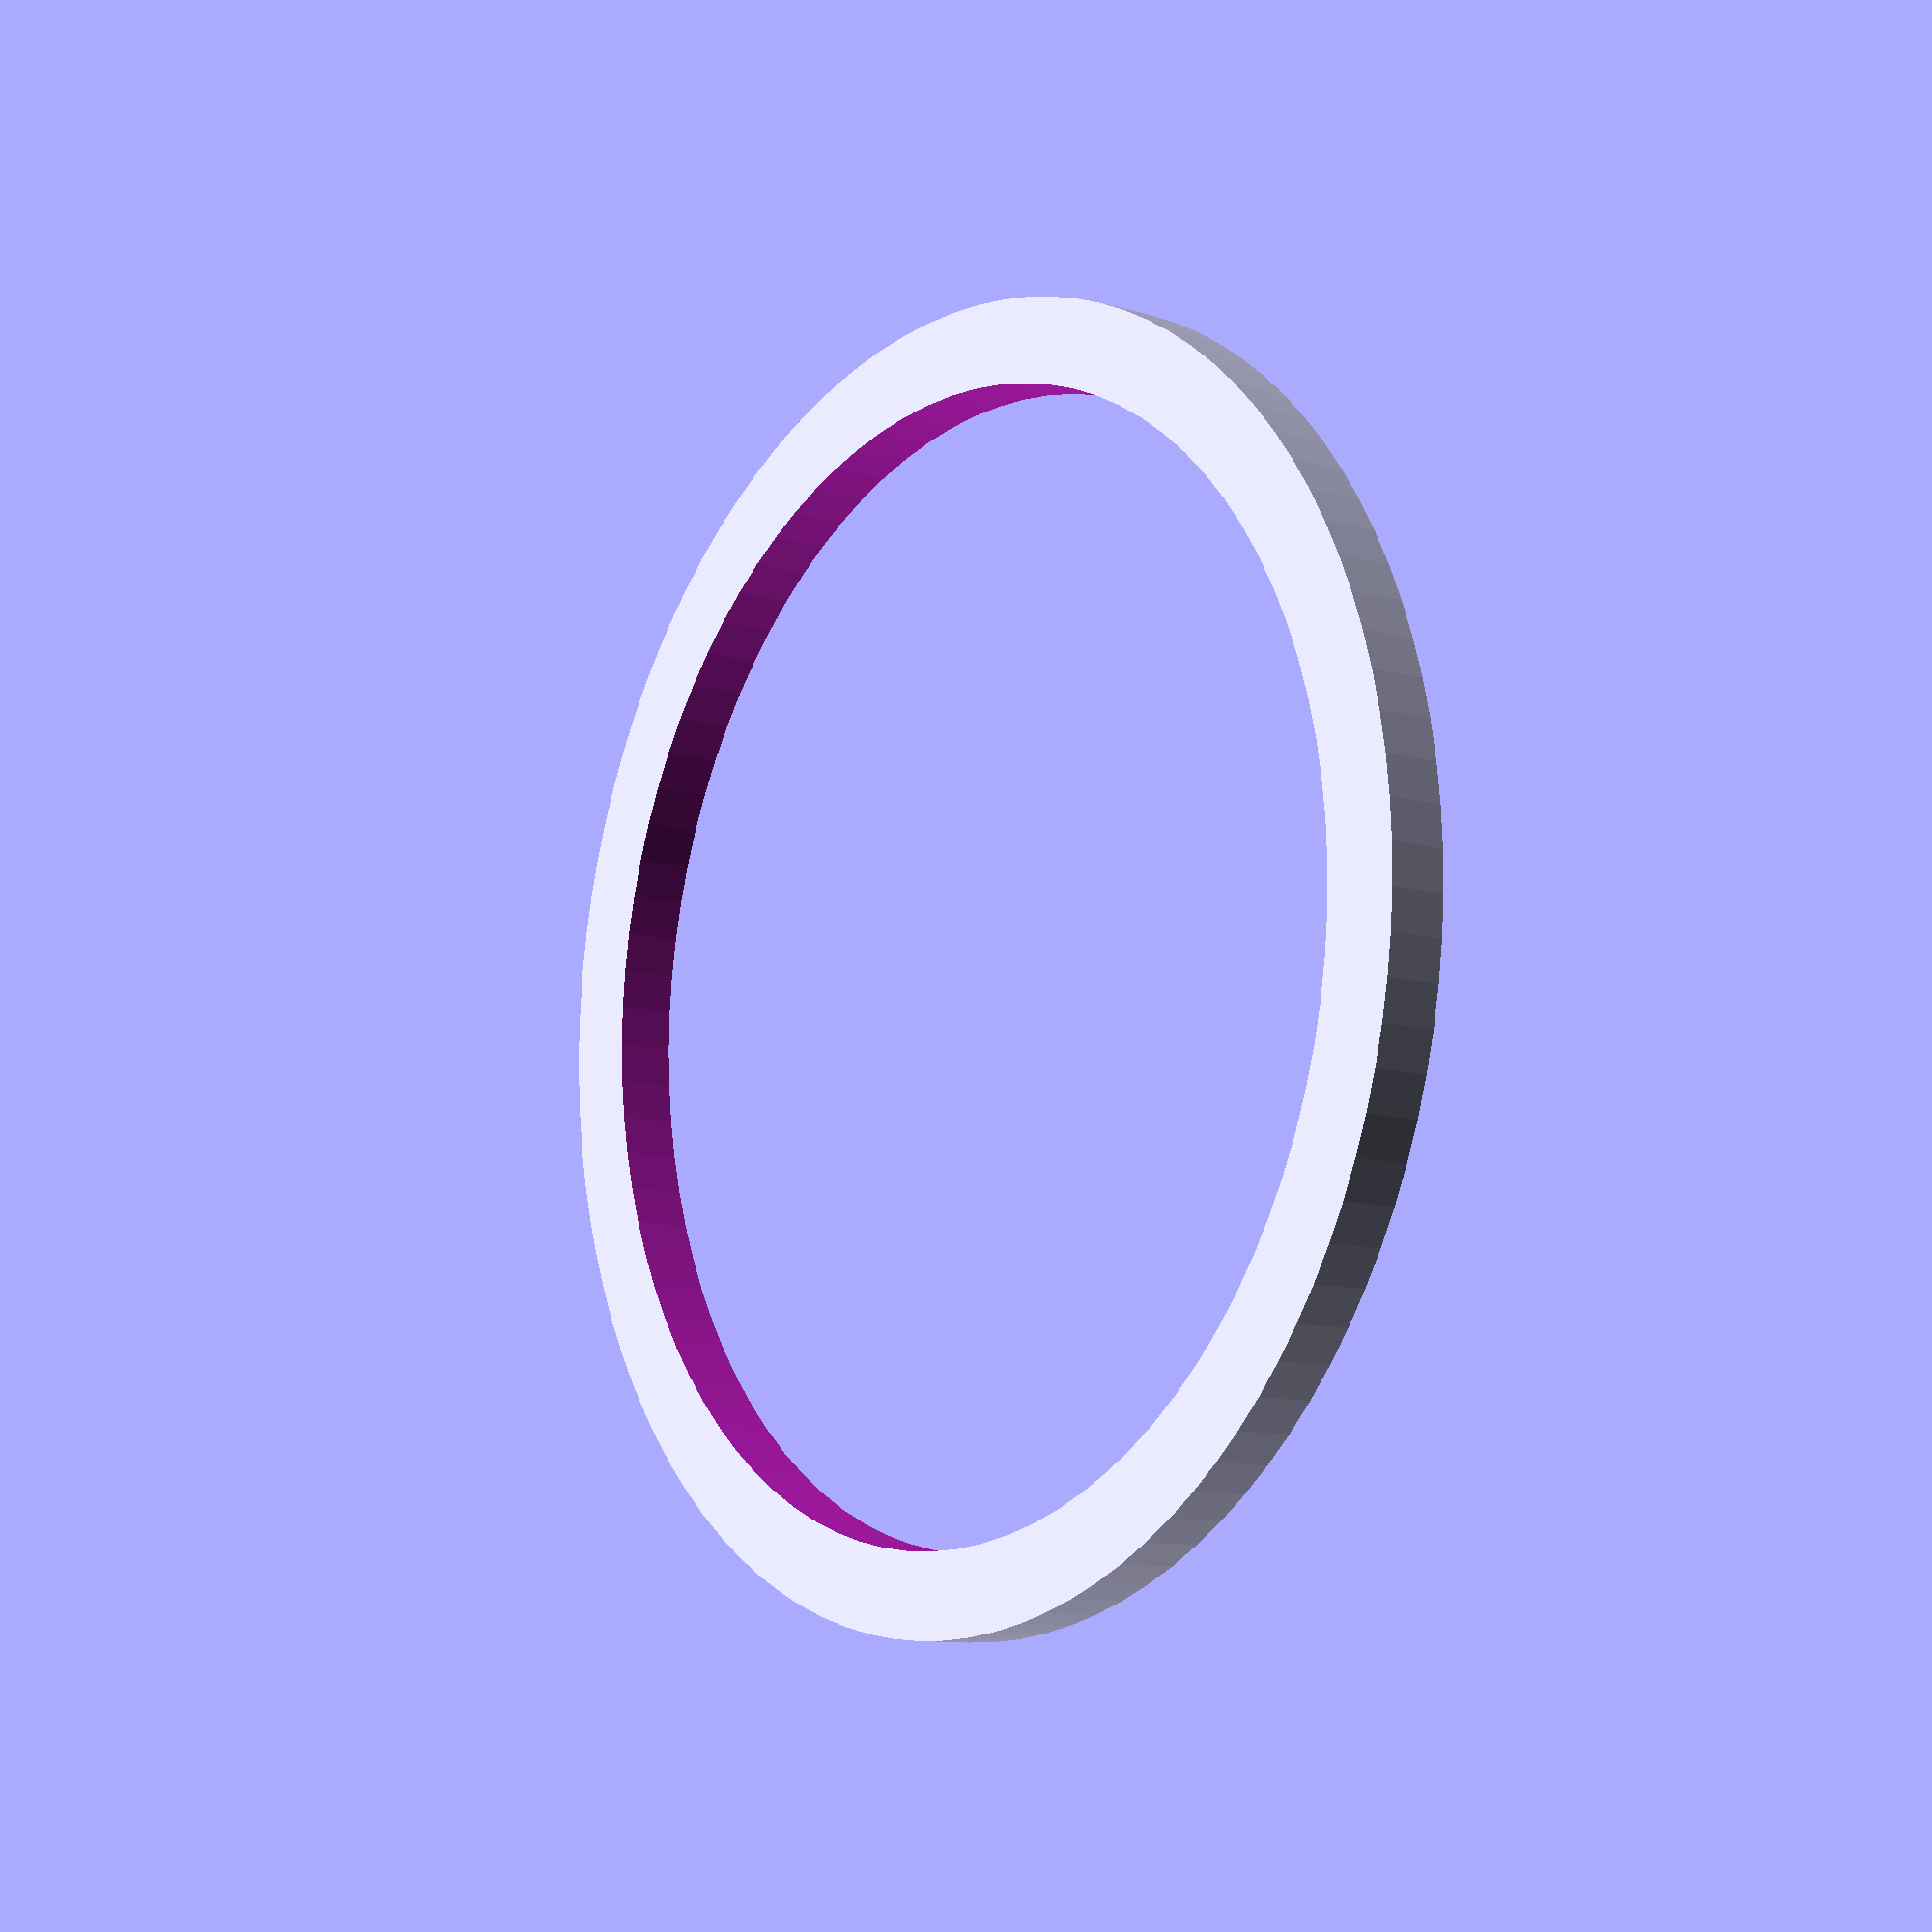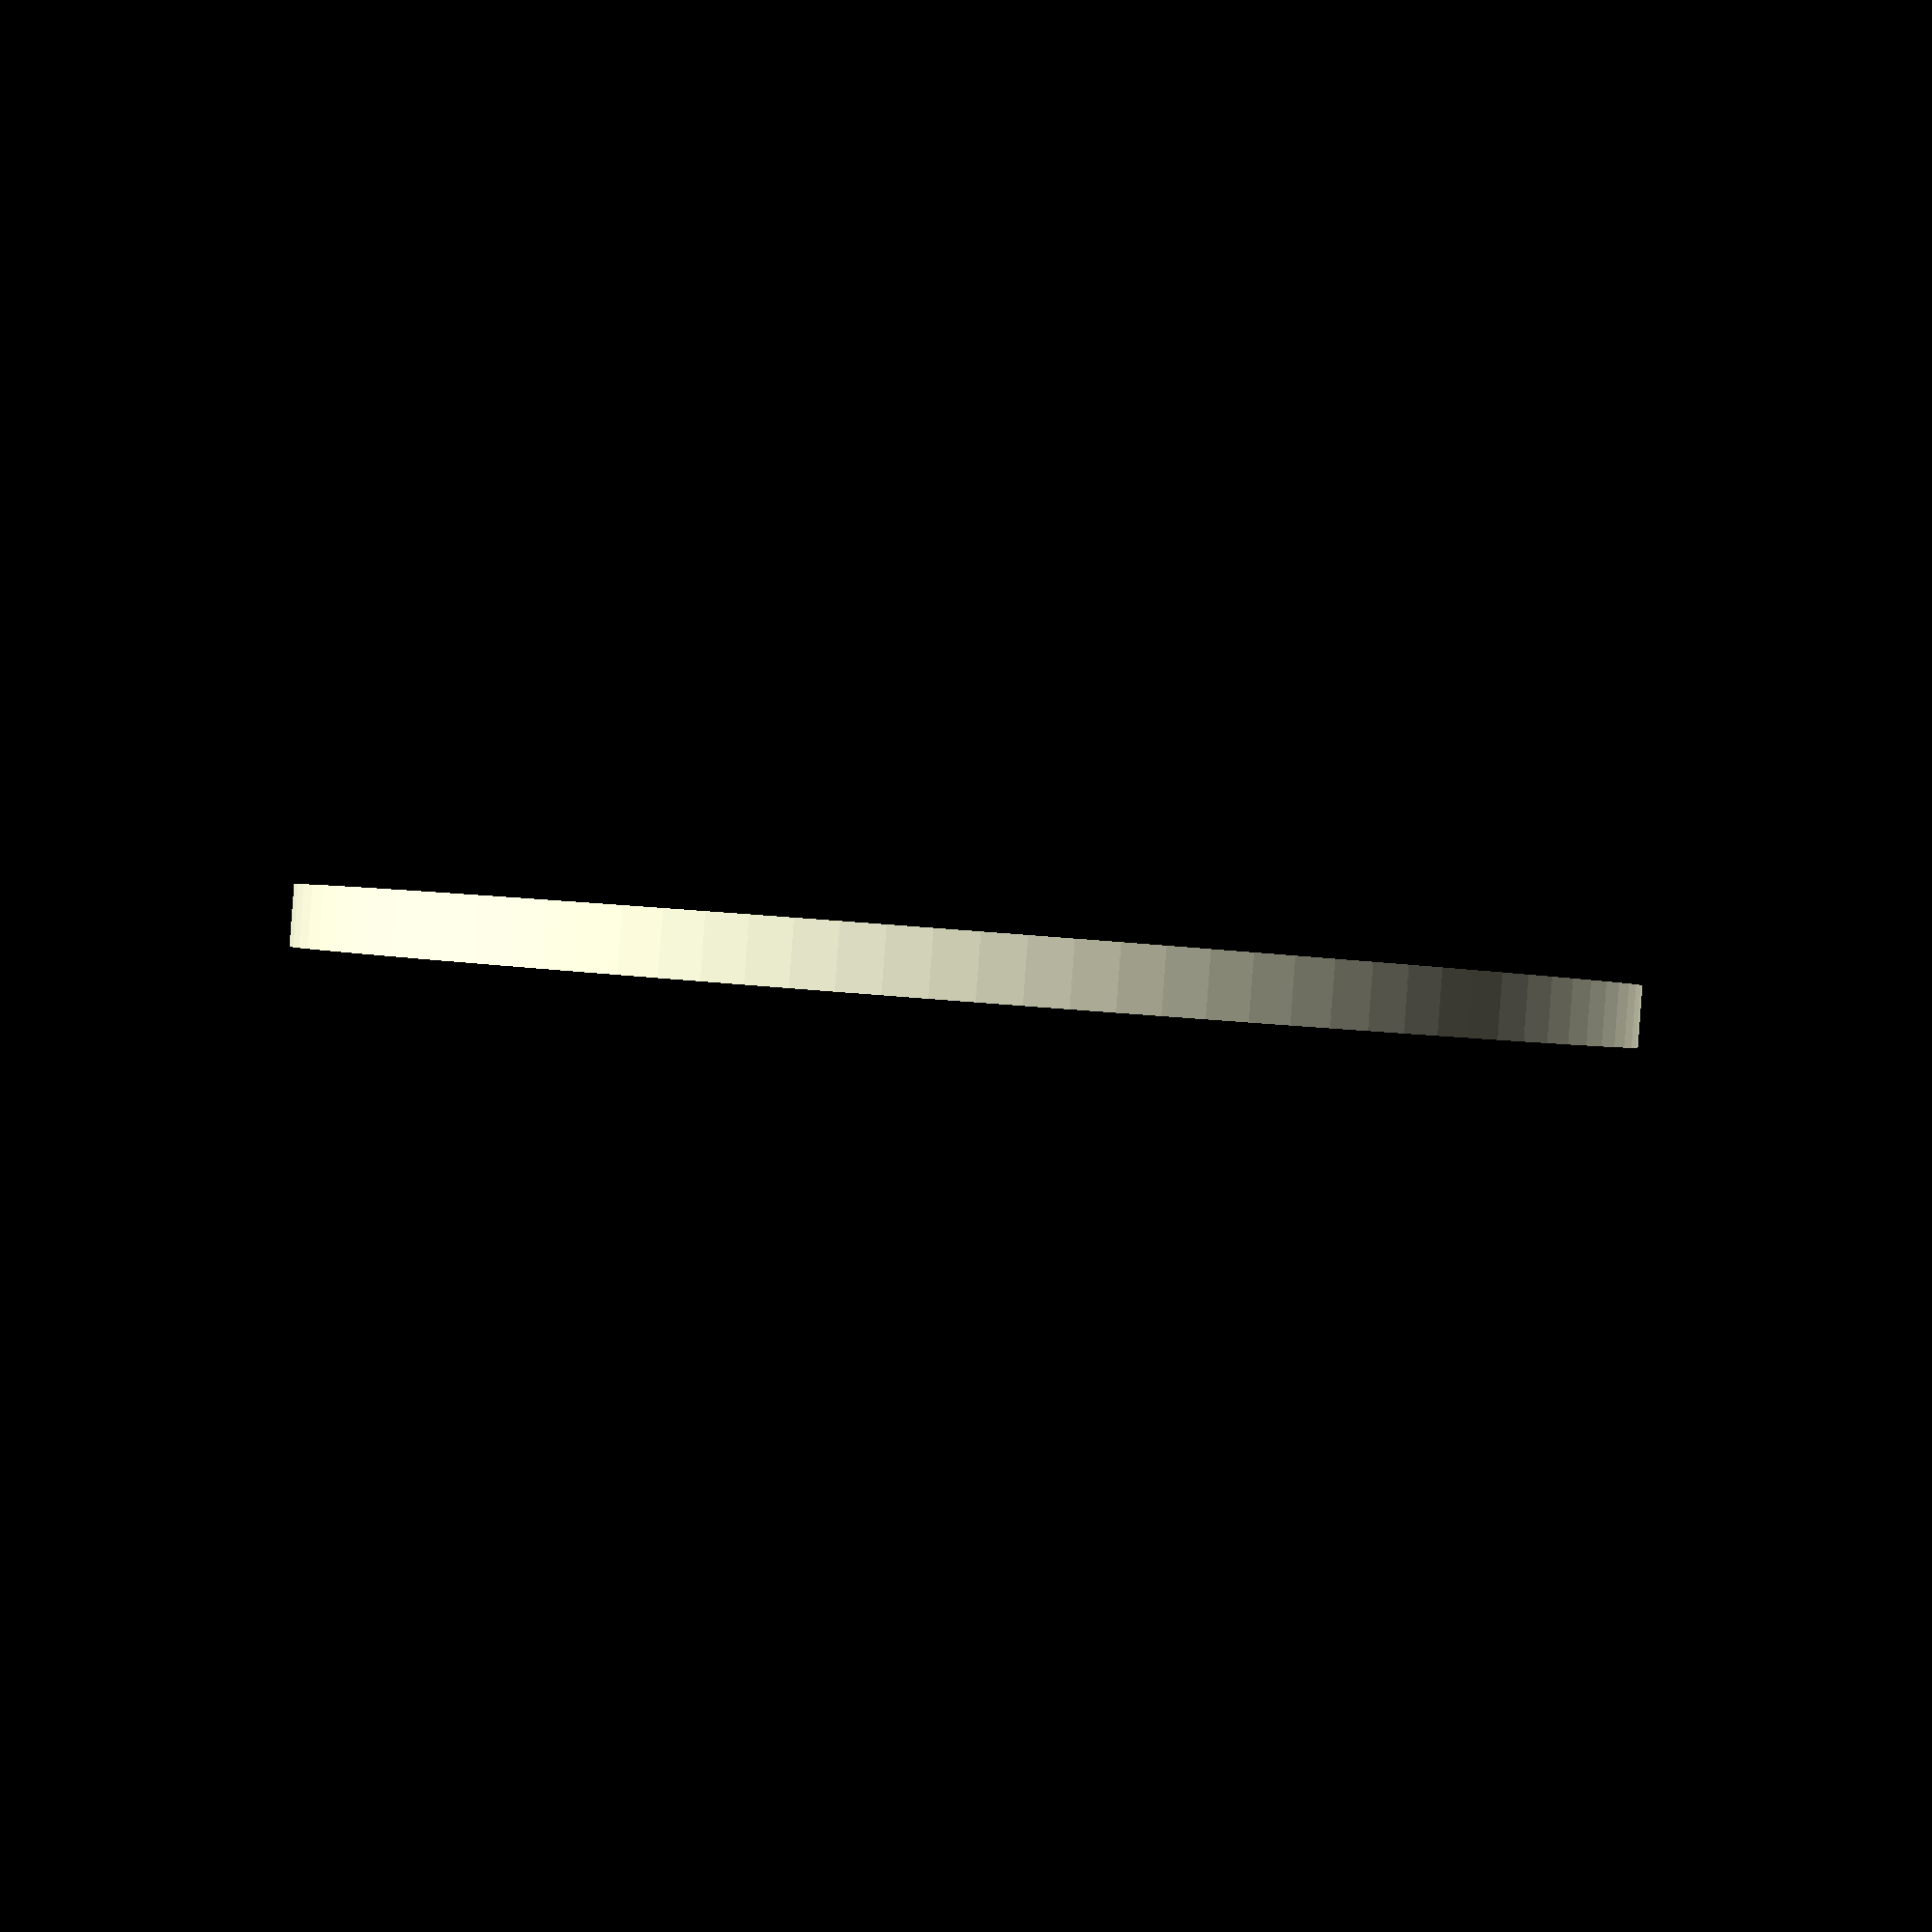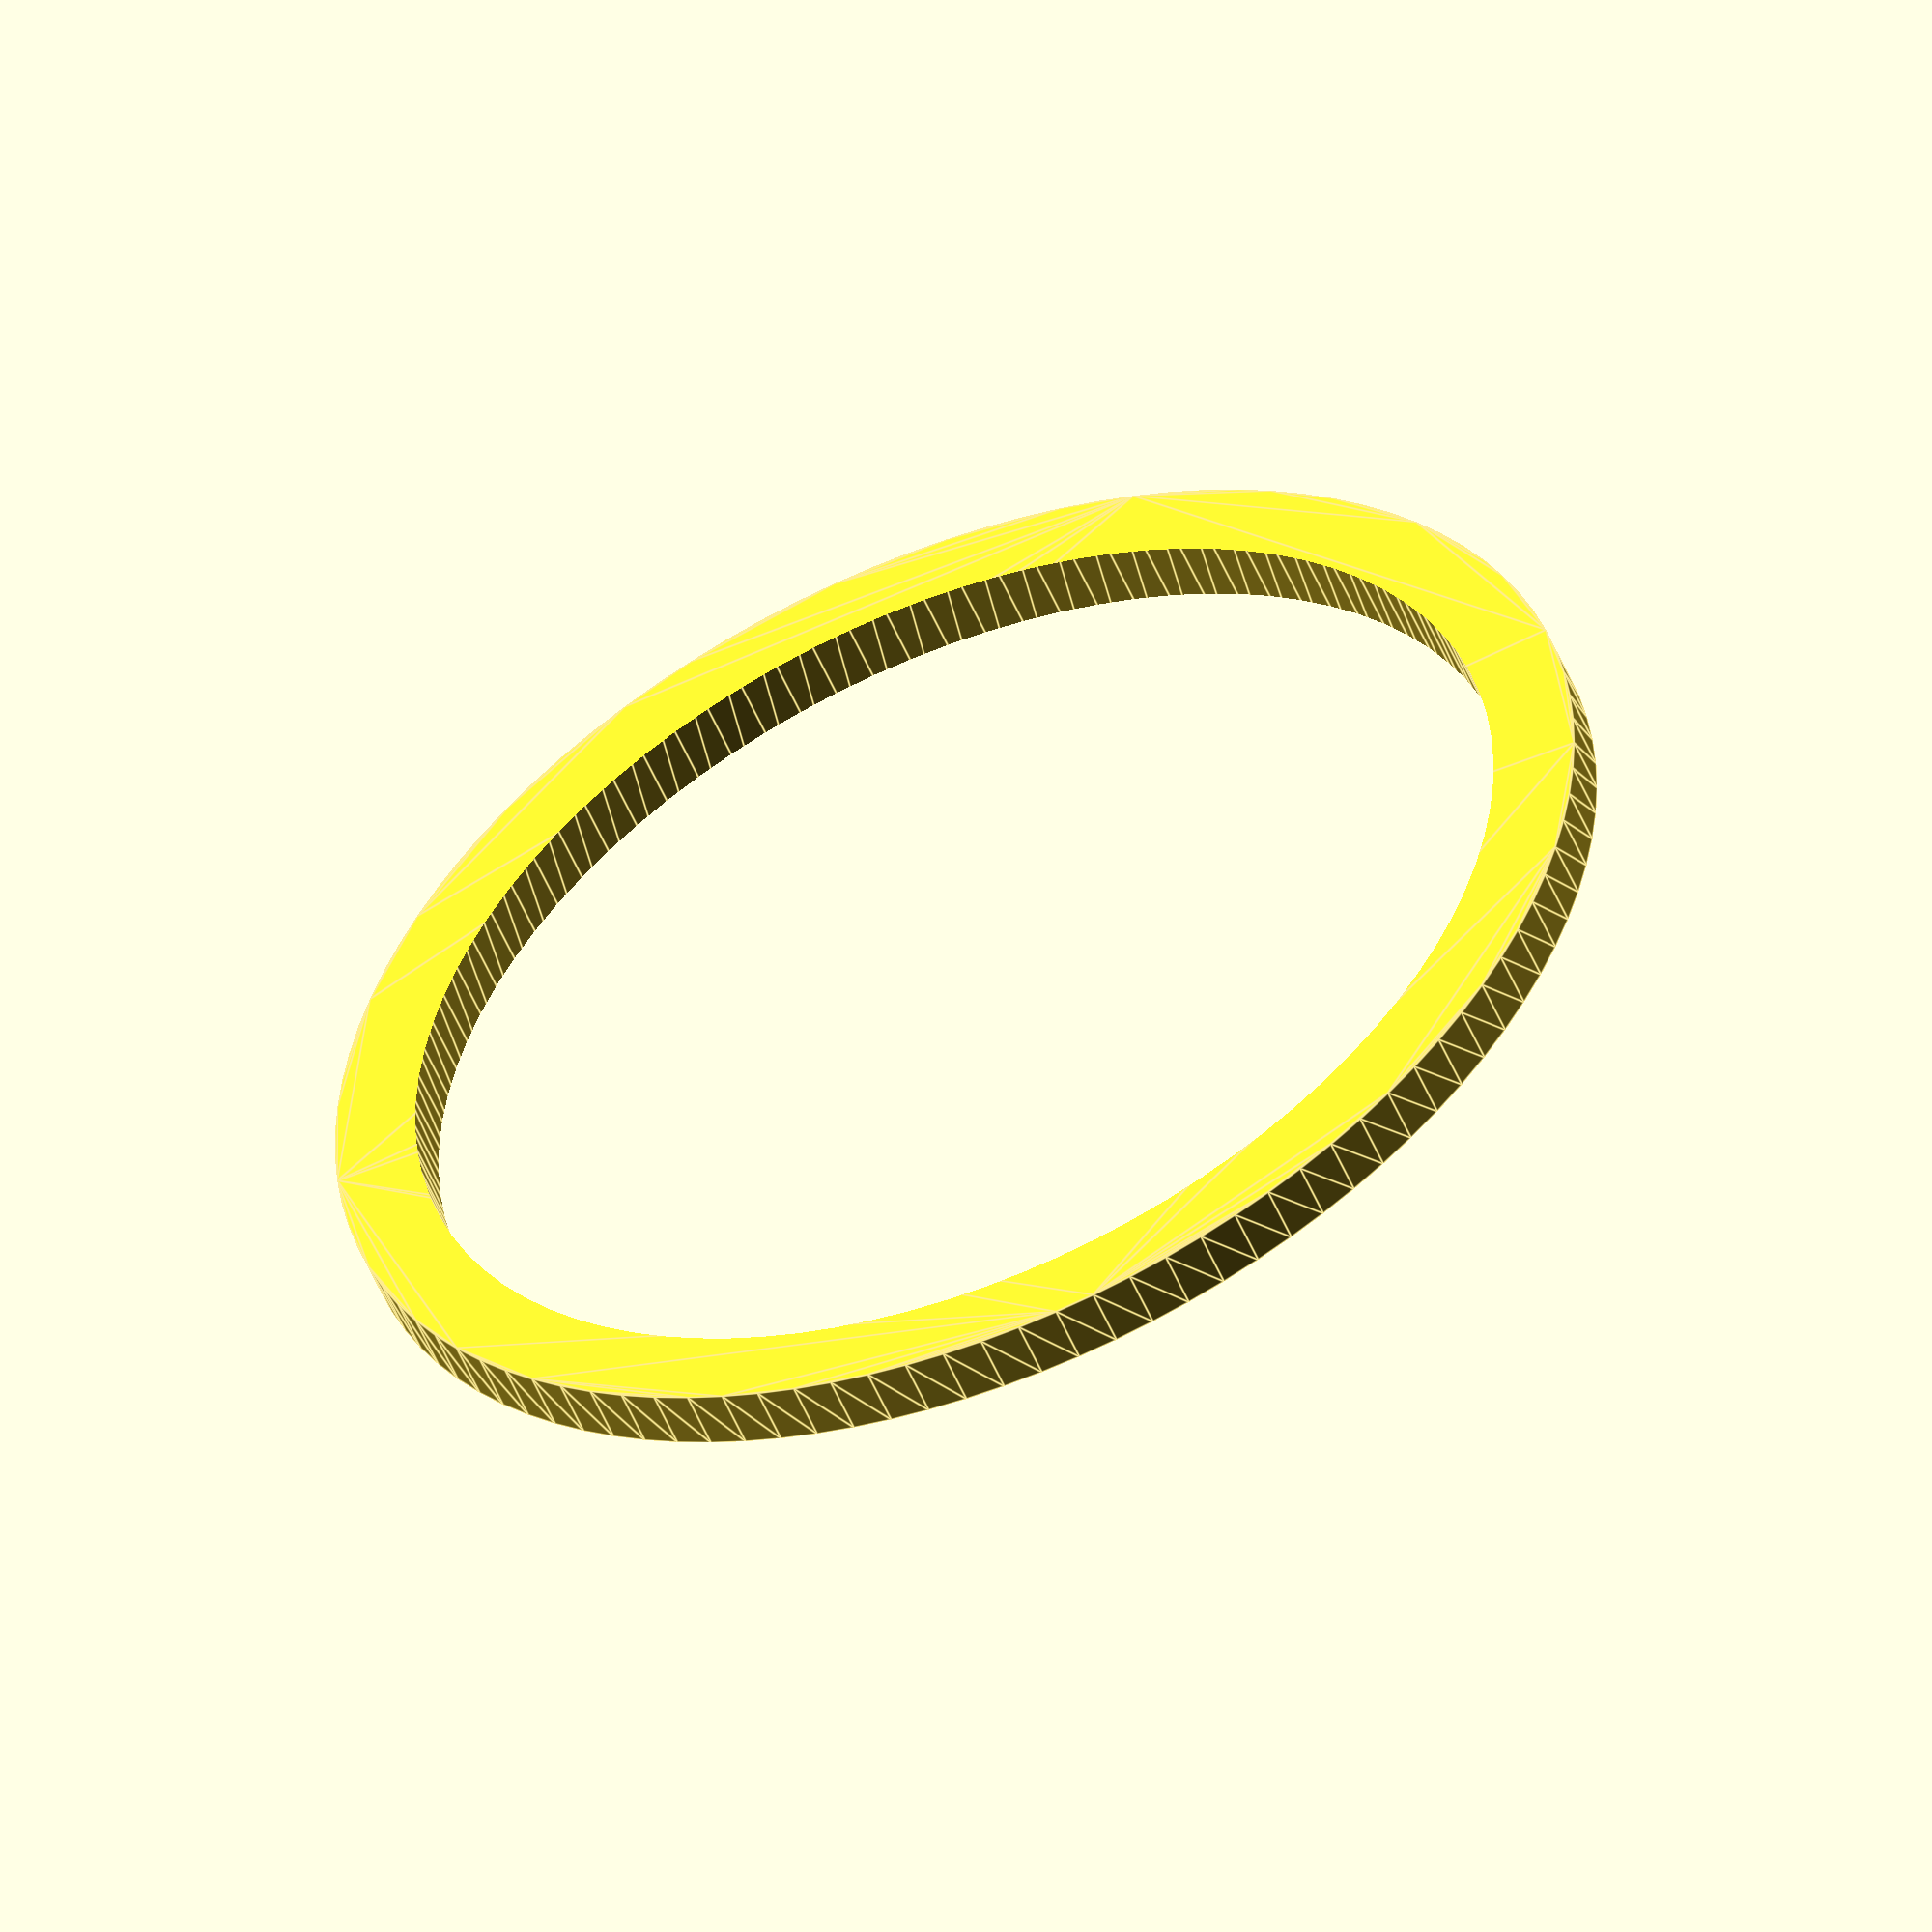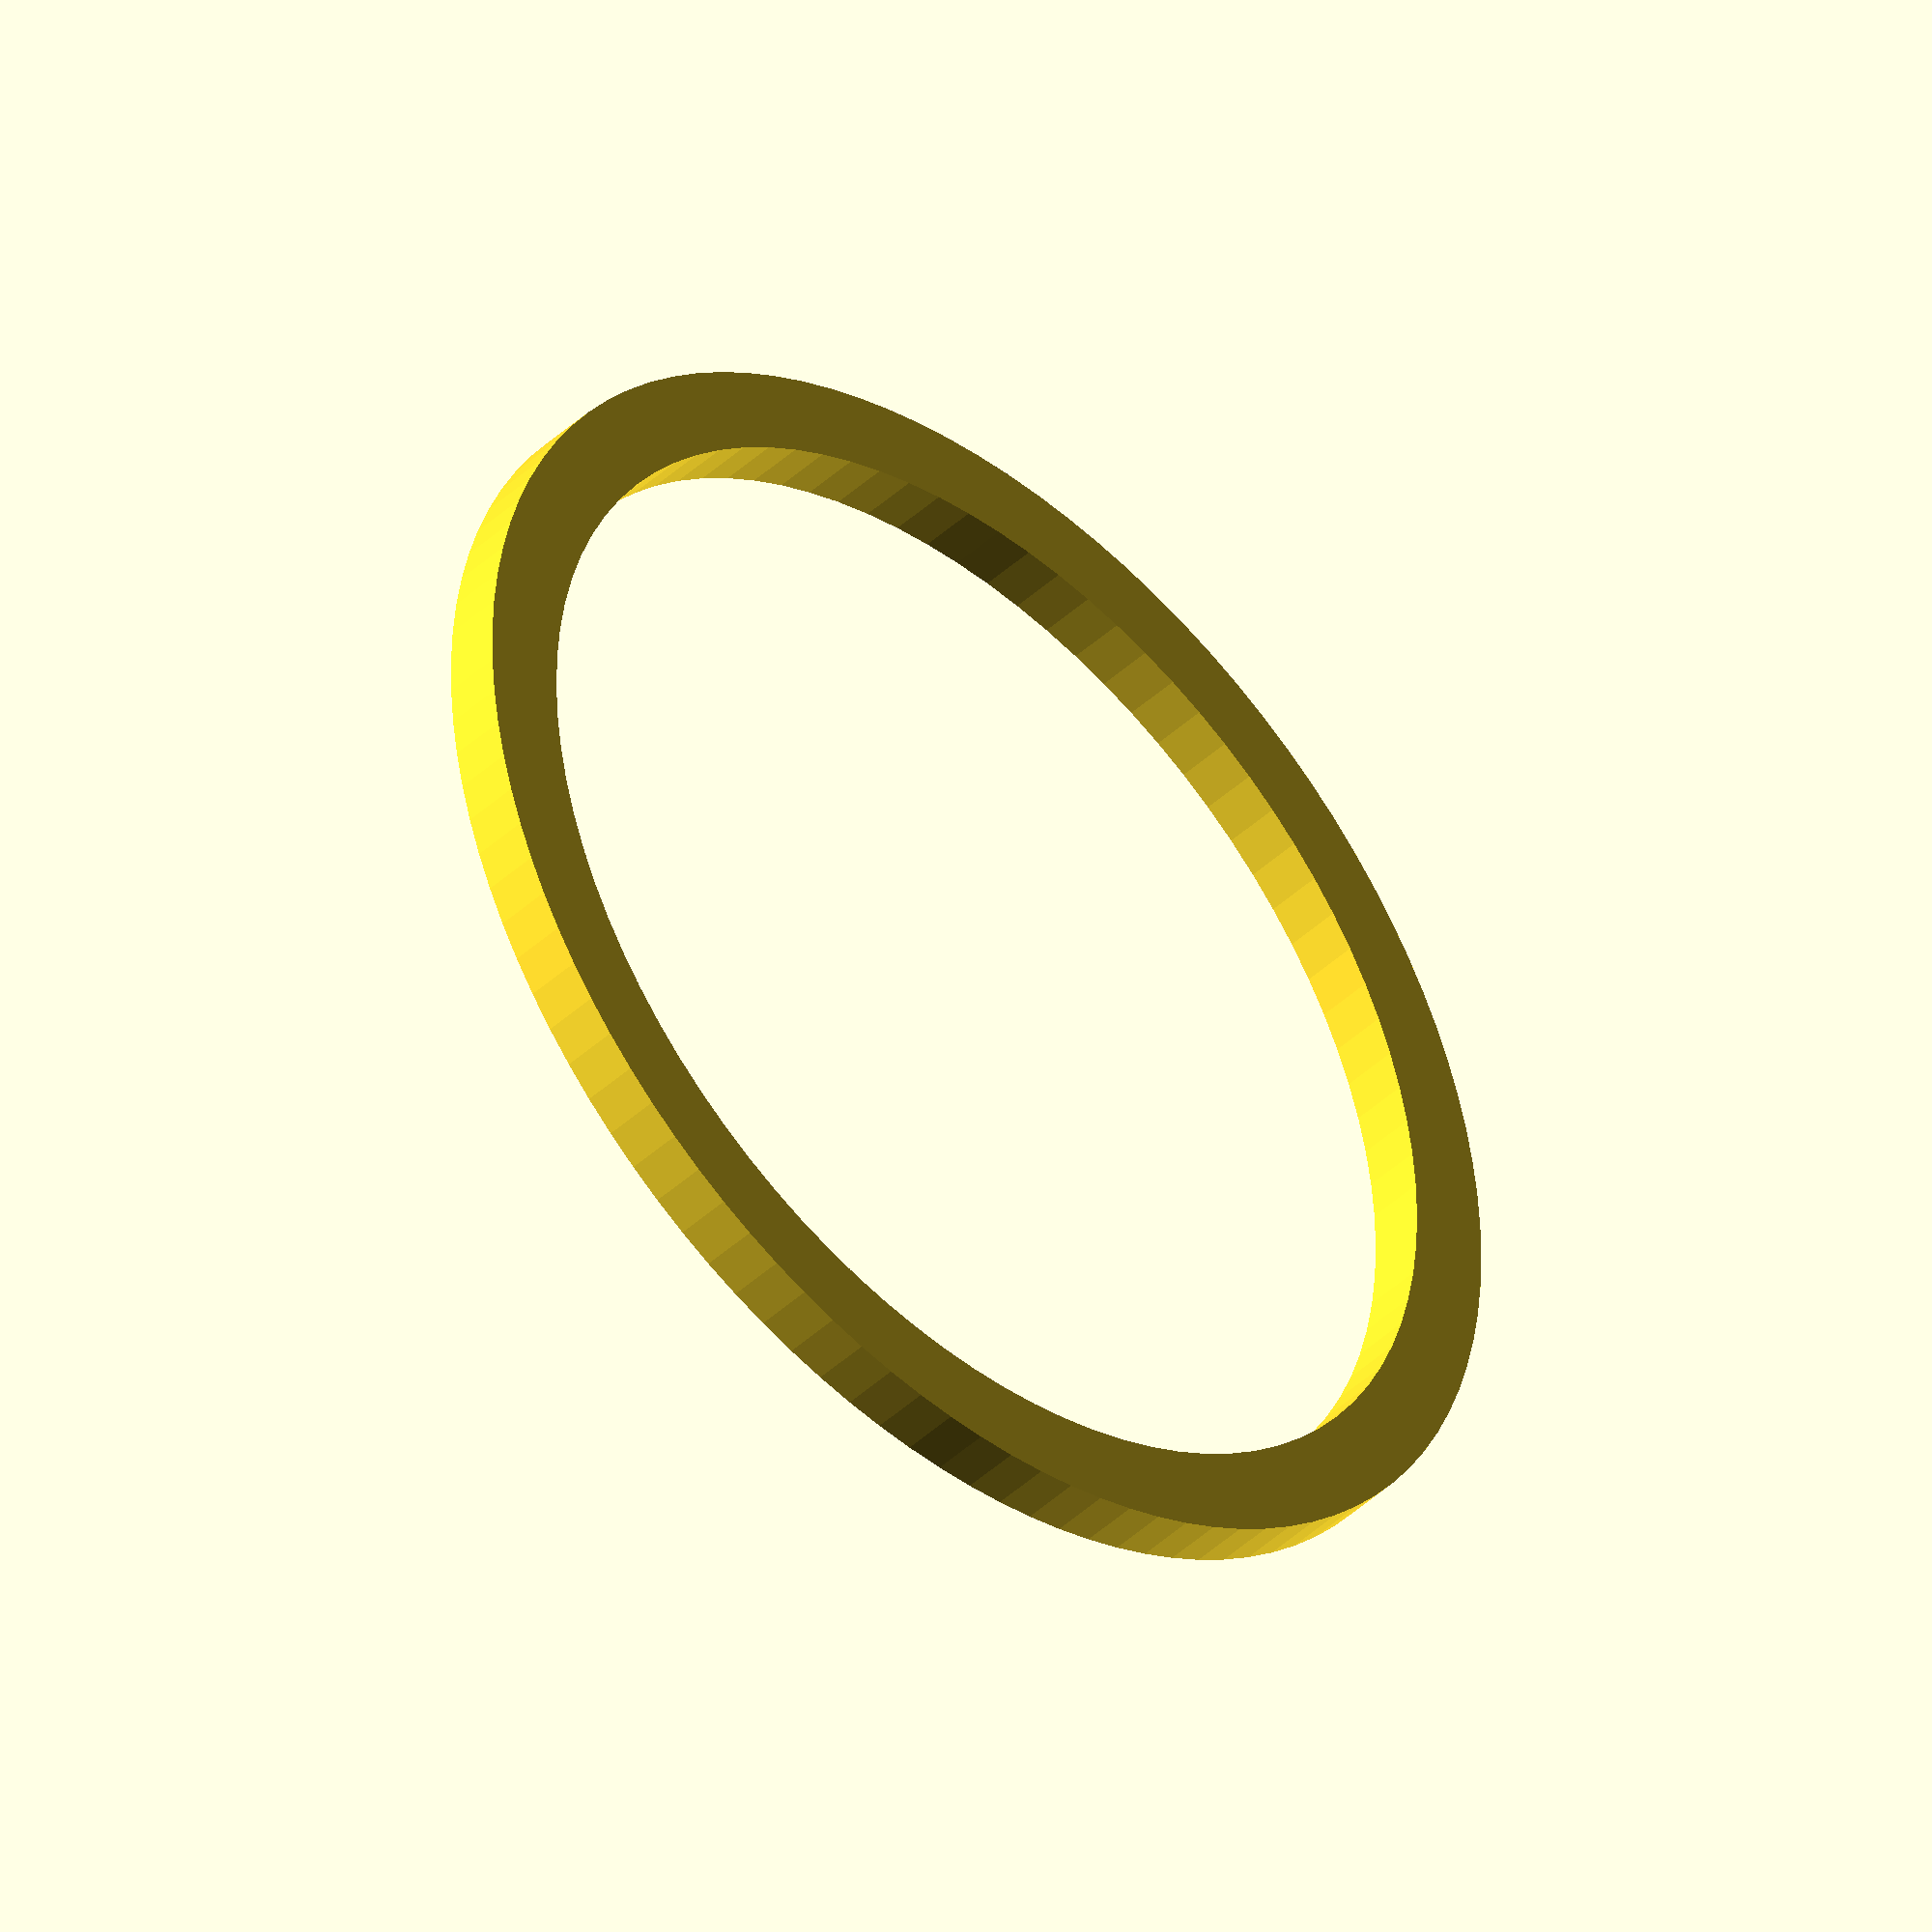
<openscad>
DIA_OUTER_RING =  65.5;
DIA_INNER_RING = DIA_OUTER_RING -2*4.25;
HEIGHT_RING = 3.0;

difference(){
	linear_extrude(height = HEIGHT_RING, center = true){
		circle(d=DIA_OUTER_RING, $fa = 0.01);
	}

	linear_extrude(height = 4*HEIGHT_RING, center = true){
		circle(d=DIA_INNER_RING, , $fa = 0.01);
	}
}
</openscad>
<views>
elev=190.3 azim=91.5 roll=127.0 proj=p view=solid
elev=90.0 azim=295.3 roll=355.7 proj=p view=solid
elev=52.6 azim=258.8 roll=22.3 proj=o view=edges
elev=223.0 azim=220.4 roll=42.4 proj=o view=wireframe
</views>
